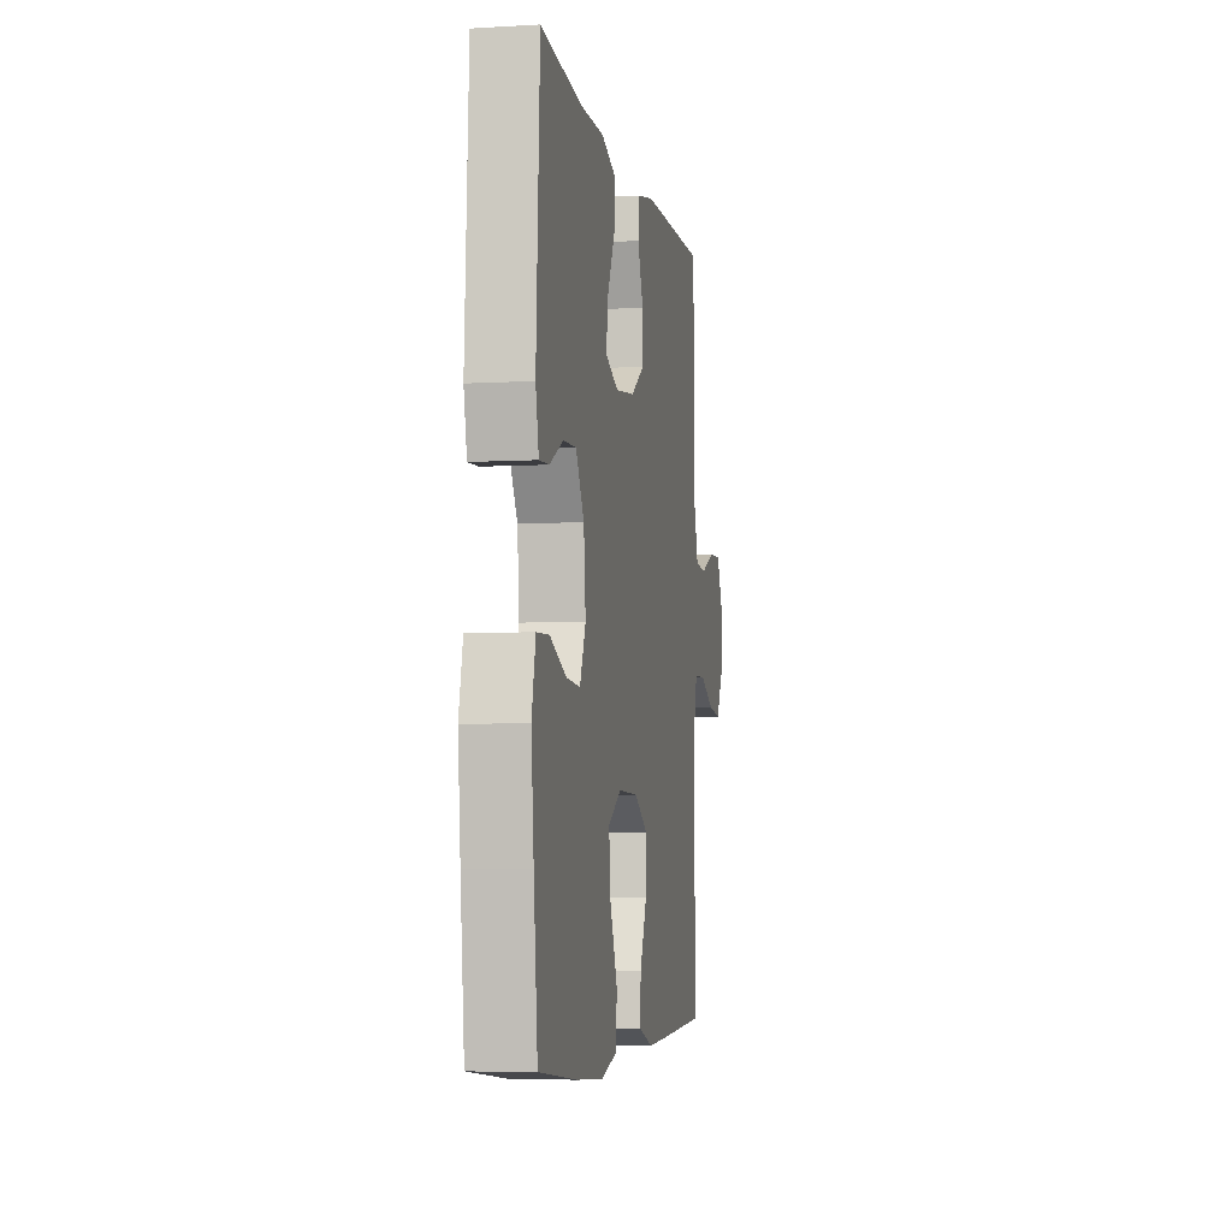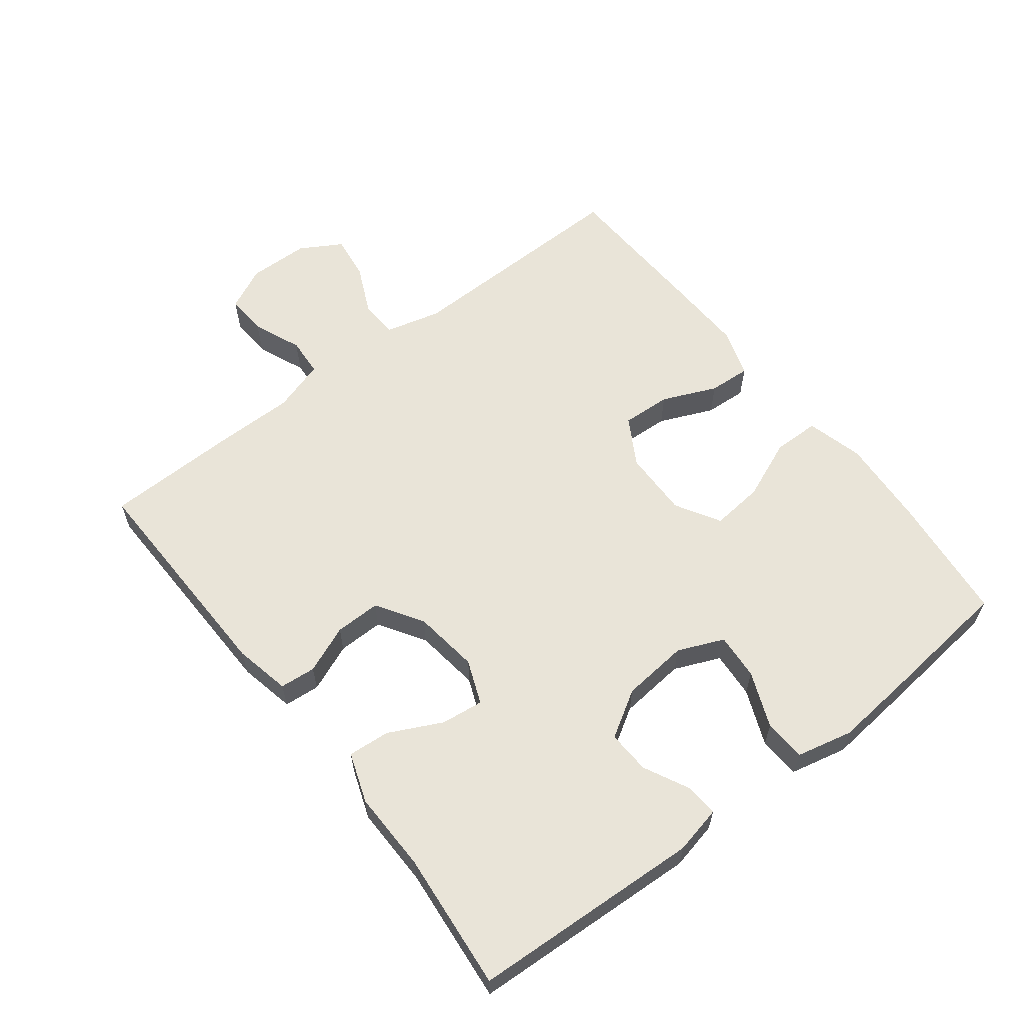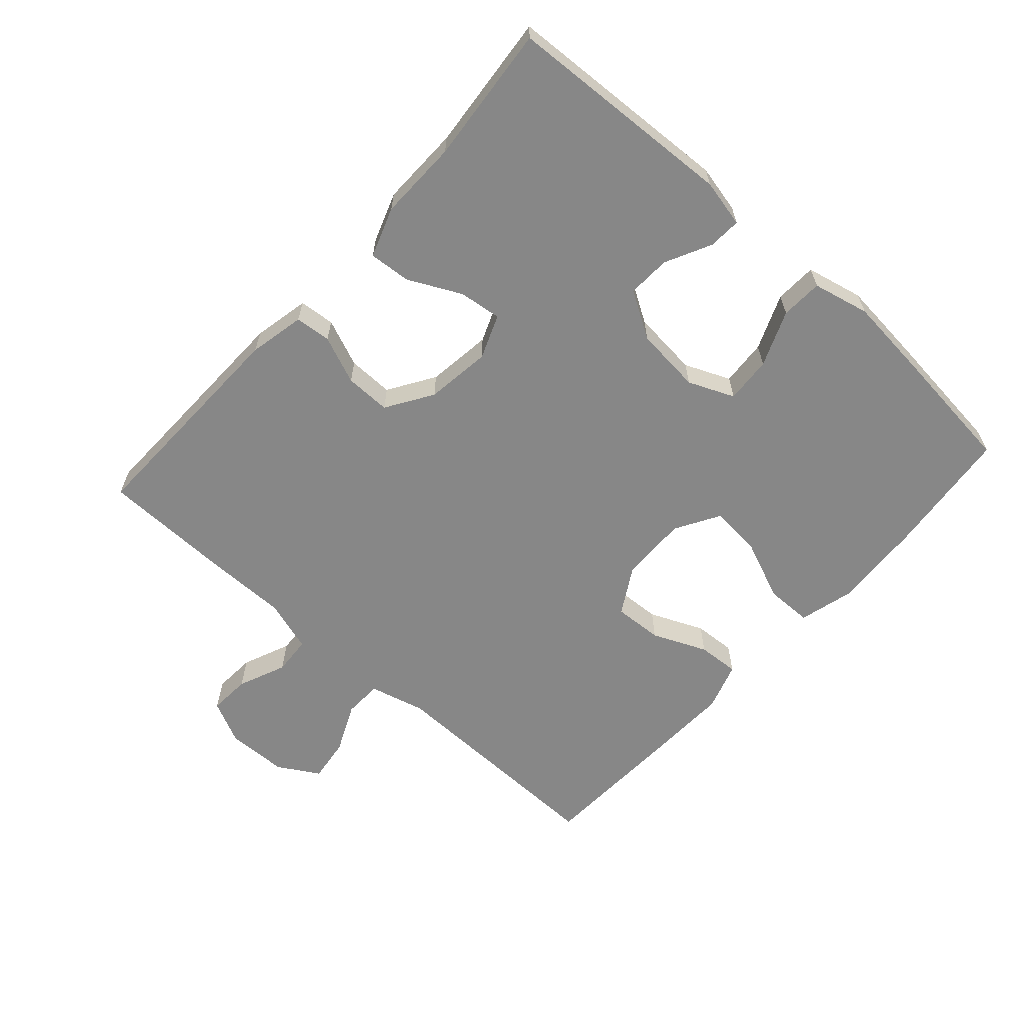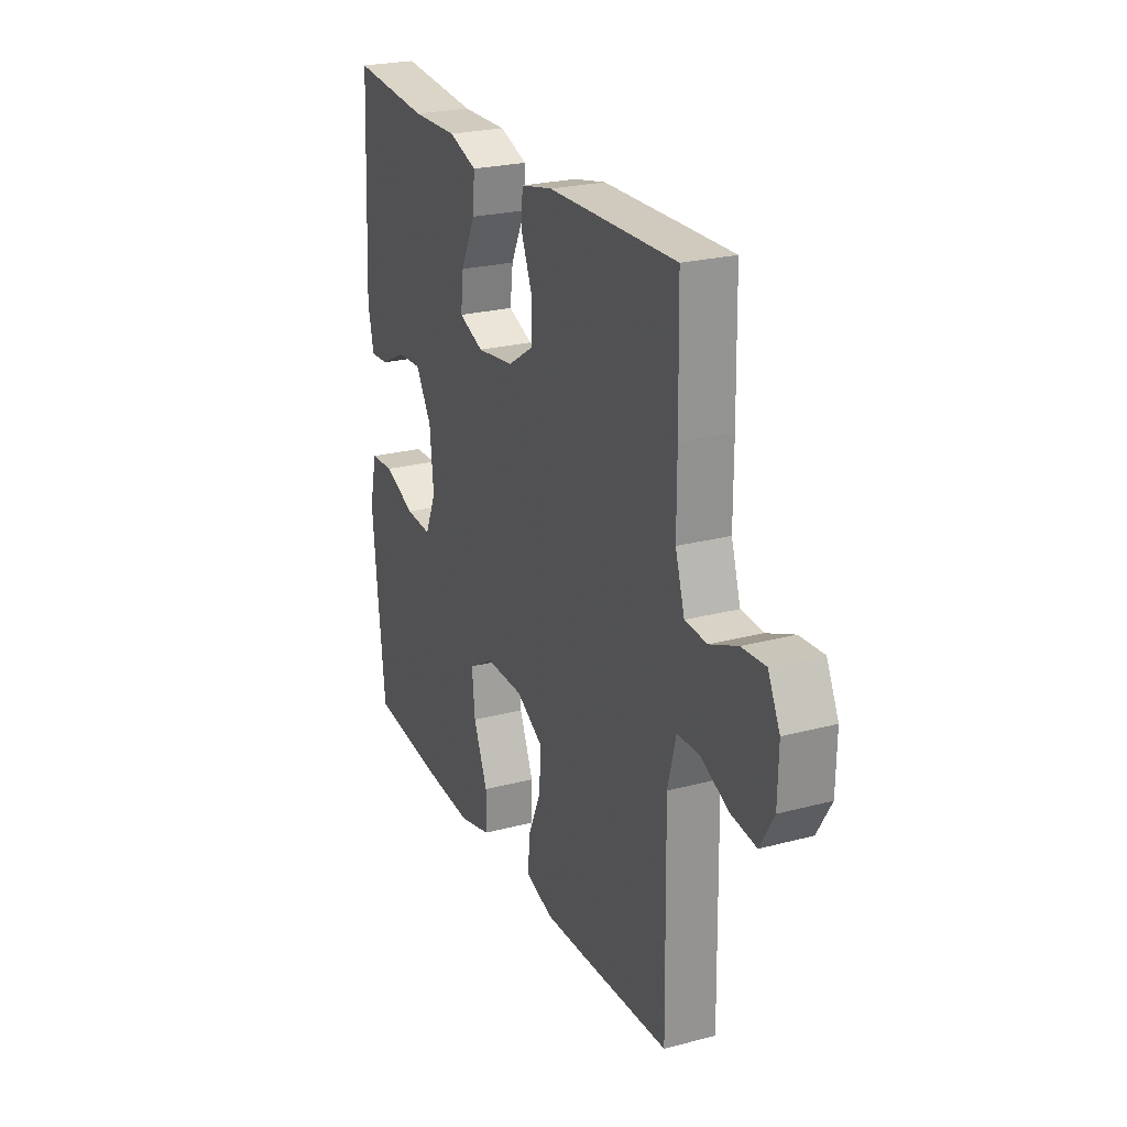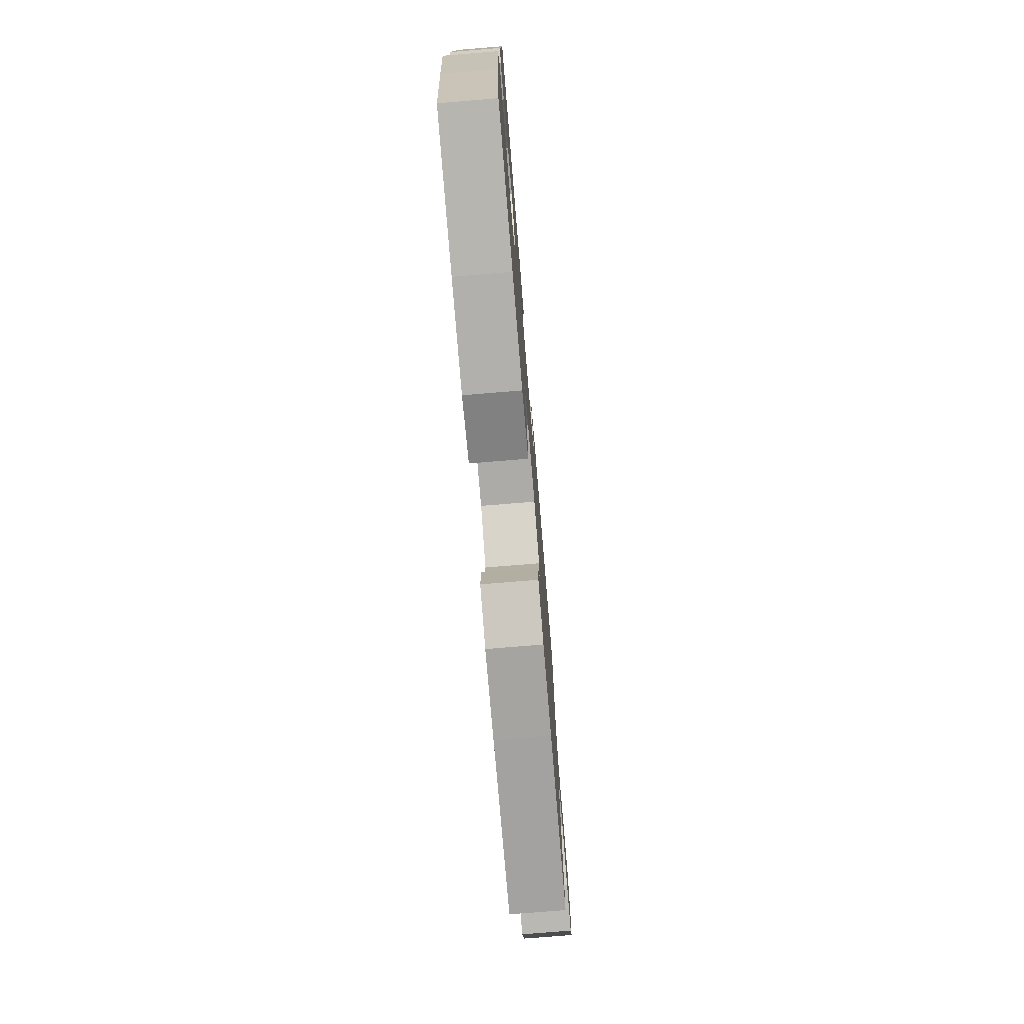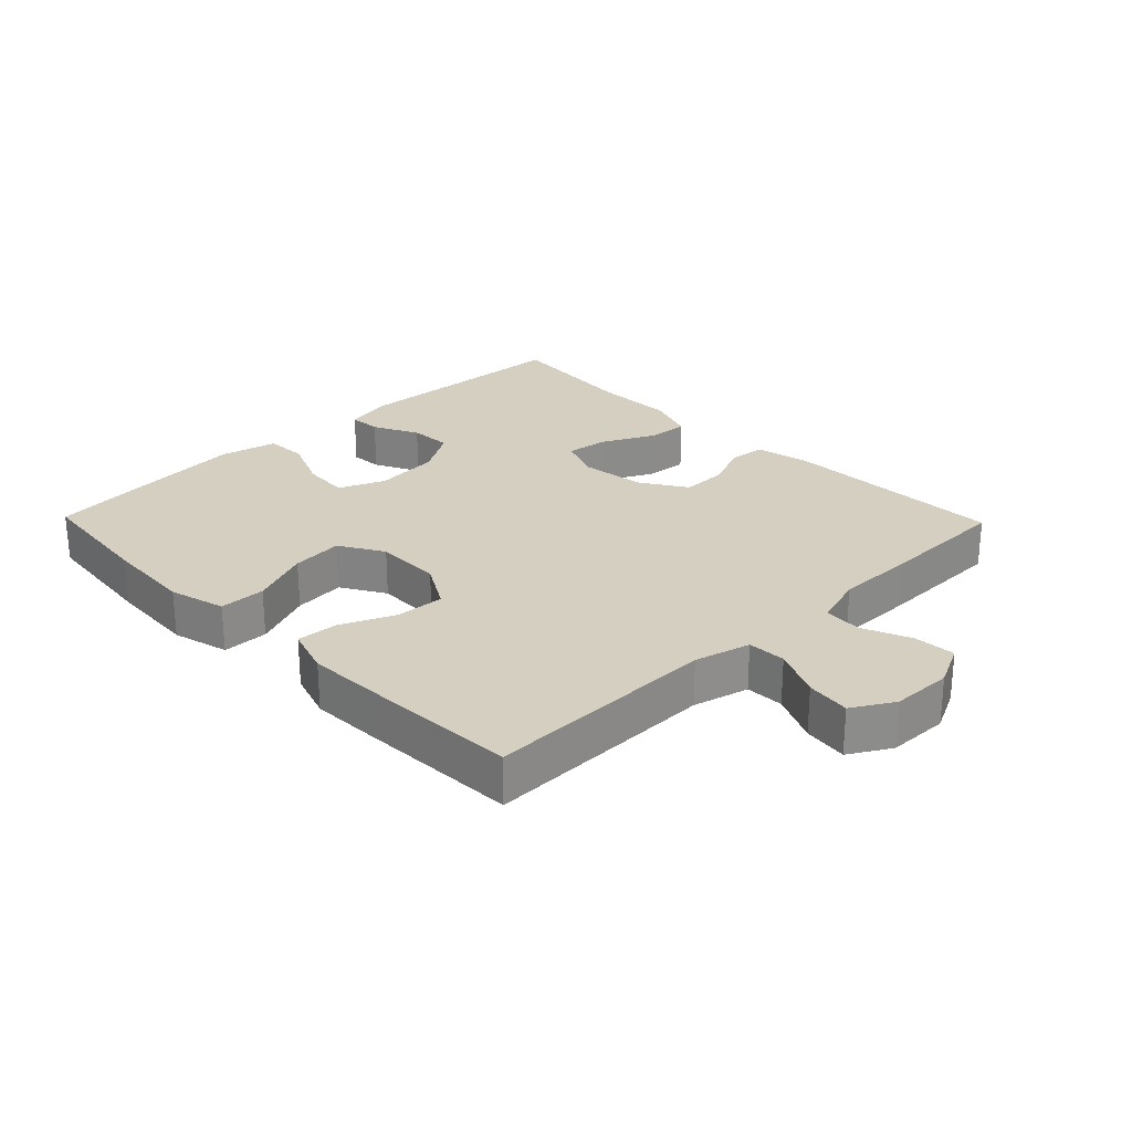
<metadata>
{"format":"obj","ext":"obj","renderer":"f3d","projection":"perspective","resolution":1024,"background":"white","views":[{"elev":-5.5,"azim":100.1,"up":"+Z"},{"elev":60.6,"azim":52.3,"up":"+Y"},{"elev":-62.3,"azim":48.1,"up":"+Y"},{"elev":24.2,"azim":-113.6,"up":"+Z"},{"elev":-75.1,"azim":94.7,"up":"+Z"},{"elev":25.9,"azim":-134.1,"up":"+Y"}]}
</metadata>
<code>
v -0.5 0.07 0.5
v -0.155 0.07 0.492
v -0.069 0.07 0.474
v -0.064 0.07 0.419
v -0.094 0.07 0.346
v -0.095 0.07 0.276
v -0.024 0.07 0.231
v 0.076 0.07 0.218
v 0.143 0.07 0.245
v 0.135 0.07 0.31
v 0.095 0.07 0.391
v 0.09 0.07 0.455
v 0.166 0.07 0.482
v 0.289 0.07 0.48
v 0.5 0.07 0.5
v 0.518 0.07 0.148
v 0.502 0.07 0.075
v 0.452 0.07 0.078
v 0.382 0.07 0.113
v 0.316 0.07 0.116
v 0.273 0.07 0.045
v 0.263 0.07 -0.057
v 0.293 0.07 -0.127
v 0.364 0.07 -0.122
v 0.449 0.07 -0.087
v 0.513 0.07 -0.09
v 0.533 0.07 -0.177
v 0.52 0.07 -0.312
v 0.5 0.07 -0.5
v 0.305 0.07 -0.521
v 0.168 0.07 -0.53
v 0.081 0.07 -0.507
v 0.08 0.07 -0.436
v 0.118 0.07 -0.344
v 0.126 0.07 -0.264
v 0.058 0.07 -0.224
v -0.045 0.07 -0.226
v -0.117 0.07 -0.268
v -0.113 0.07 -0.343
v -0.077 0.07 -0.426
v -0.073 0.07 -0.49
v -0.147 0.07 -0.514
v -0.265 0.07 -0.51
v -0.5 0.07 -0.5
v -0.494 0.07 -0.142
v -0.516 0.07 -0.056
v -0.575 0.07 -0.054
v -0.651 0.07 -0.089
v -0.719 0.07 -0.098
v -0.756 0.07 -0.035
v -0.758 0.07 0.059
v -0.726 0.07 0.125
v -0.662 0.07 0.121
v -0.588 0.07 0.09
v -0.529 0.07 0.094
v -0.504 0.07 0.174
v -0.504 0.07 0.298
v -0.5 0 0.5
v -0.155 0 0.492
v -0.069 0 0.474
v -0.064 0 0.419
v -0.094 0 0.346
v -0.095 0 0.276
v -0.024 0 0.231
v 0.076 0 0.218
v 0.143 0 0.245
v 0.135 0 0.31
v 0.095 0 0.391
v 0.09 0 0.455
v 0.166 0 0.482
v 0.289 0 0.48
v 0.5 0 0.5
v 0.518 0 0.148
v 0.502 0 0.075
v 0.452 0 0.078
v 0.382 0 0.113
v 0.316 0 0.116
v 0.273 0 0.045
v 0.263 0 -0.057
v 0.293 0 -0.127
v 0.364 0 -0.122
v 0.449 0 -0.087
v 0.513 0 -0.09
v 0.533 0 -0.177
v 0.52 0 -0.312
v 0.5 0 -0.5
v 0.305 0 -0.521
v 0.168 0 -0.53
v 0.081 0 -0.507
v 0.08 0 -0.436
v 0.118 0 -0.344
v 0.126 0 -0.264
v 0.058 0 -0.224
v -0.045 0 -0.226
v -0.117 0 -0.268
v -0.113 0 -0.343
v -0.077 0 -0.426
v -0.073 0 -0.49
v -0.147 0 -0.514
v -0.265 0 -0.51
v -0.5 0 -0.5
v -0.494 0 -0.142
v -0.516 0 -0.056
v -0.575 0 -0.054
v -0.651 0 -0.089
v -0.719 0 -0.098
v -0.756 0 -0.035
v -0.758 0 0.059
v -0.726 0 0.125
v -0.662 0 0.121
v -0.588 0 0.09
v -0.529 0 0.094
v -0.504 0 0.174
v -0.504 0 0.298
f 3 4 5
f 2 3 5
f 1 2 5
f 57 1 5
f 56 57 5
f 55 56 5 6
f 52 53 54
f 51 52 54
f 50 51 54
f 49 50 54
f 48 49 54
f 47 48 54
f 46 47 54 55
f 55 6 7
f 46 55 7
f 45 46 7
f 43 44 45
f 42 43 45
f 41 42 45
f 40 41 45
f 39 40 45
f 38 39 45
f 45 7 8
f 38 45 8
f 37 38 8
f 32 33 34
f 31 32 34
f 30 31 34
f 29 30 34
f 28 29 34
f 27 28 34
f 26 27 34
f 25 26 34
f 24 25 34
f 23 24 34 35
f 22 23 35 36
f 17 18 19
f 16 17 19
f 15 16 19
f 14 15 19
f 14 19 20
f 13 14 20
f 12 13 20
f 11 12 20
f 10 11 20
f 9 10 20 21
f 22 36 37
f 21 22 37
f 9 21 37
f 8 9 37
f 62 61 60
f 62 60 59
f 62 59 58
f 62 58 114
f 62 114 113
f 63 62 113 112
f 111 110 109
f 111 109 108
f 111 108 107
f 111 107 106
f 111 106 105
f 111 105 104
f 112 111 104 103
f 64 63 112
f 64 112 103
f 64 103 102
f 102 101 100
f 102 100 99
f 102 99 98
f 102 98 97
f 102 97 96
f 102 96 95
f 65 64 102
f 65 102 95
f 65 95 94
f 91 90 89
f 91 89 88
f 91 88 87
f 91 87 86
f 91 86 85
f 91 85 84
f 91 84 83
f 91 83 82
f 91 82 81
f 92 91 81 80
f 93 92 80 79
f 76 75 74
f 76 74 73
f 76 73 72
f 76 72 71
f 77 76 71
f 77 71 70
f 77 70 69
f 77 69 68
f 77 68 67
f 78 77 67 66
f 94 93 79
f 94 79 78
f 94 78 66
f 94 66 65
f 1 58 59 2
f 2 59 60 3
f 3 60 61 4
f 4 61 62 5
f 5 62 63 6
f 6 63 64 7
f 7 64 65 8
f 8 65 66 9
f 9 66 67 10
f 10 67 68 11
f 11 68 69 12
f 12 69 70 13
f 13 70 71 14
f 14 71 72 15
f 15 72 73 16
f 16 73 74 17
f 17 74 75 18
f 18 75 76 19
f 19 76 77 20
f 20 77 78 21
f 21 78 79 22
f 22 79 80 23
f 23 80 81 24
f 24 81 82 25
f 25 82 83 26
f 26 83 84 27
f 27 84 85 28
f 28 85 86 29
f 29 86 87 30
f 30 87 88 31
f 31 88 89 32
f 32 89 90 33
f 33 90 91 34
f 34 91 92 35
f 35 92 93 36
f 36 93 94 37
f 37 94 95 38
f 38 95 96 39
f 39 96 97 40
f 40 97 98 41
f 41 98 99 42
f 42 99 100 43
f 43 100 101 44
f 44 101 102 45
f 45 102 103 46
f 46 103 104 47
f 47 104 105 48
f 48 105 106 49
f 49 106 107 50
f 50 107 108 51
f 51 108 109 52
f 52 109 110 53
f 53 110 111 54
f 54 111 112 55
f 55 112 113 56
f 56 113 114 57
f 57 114 58 1

</code>
